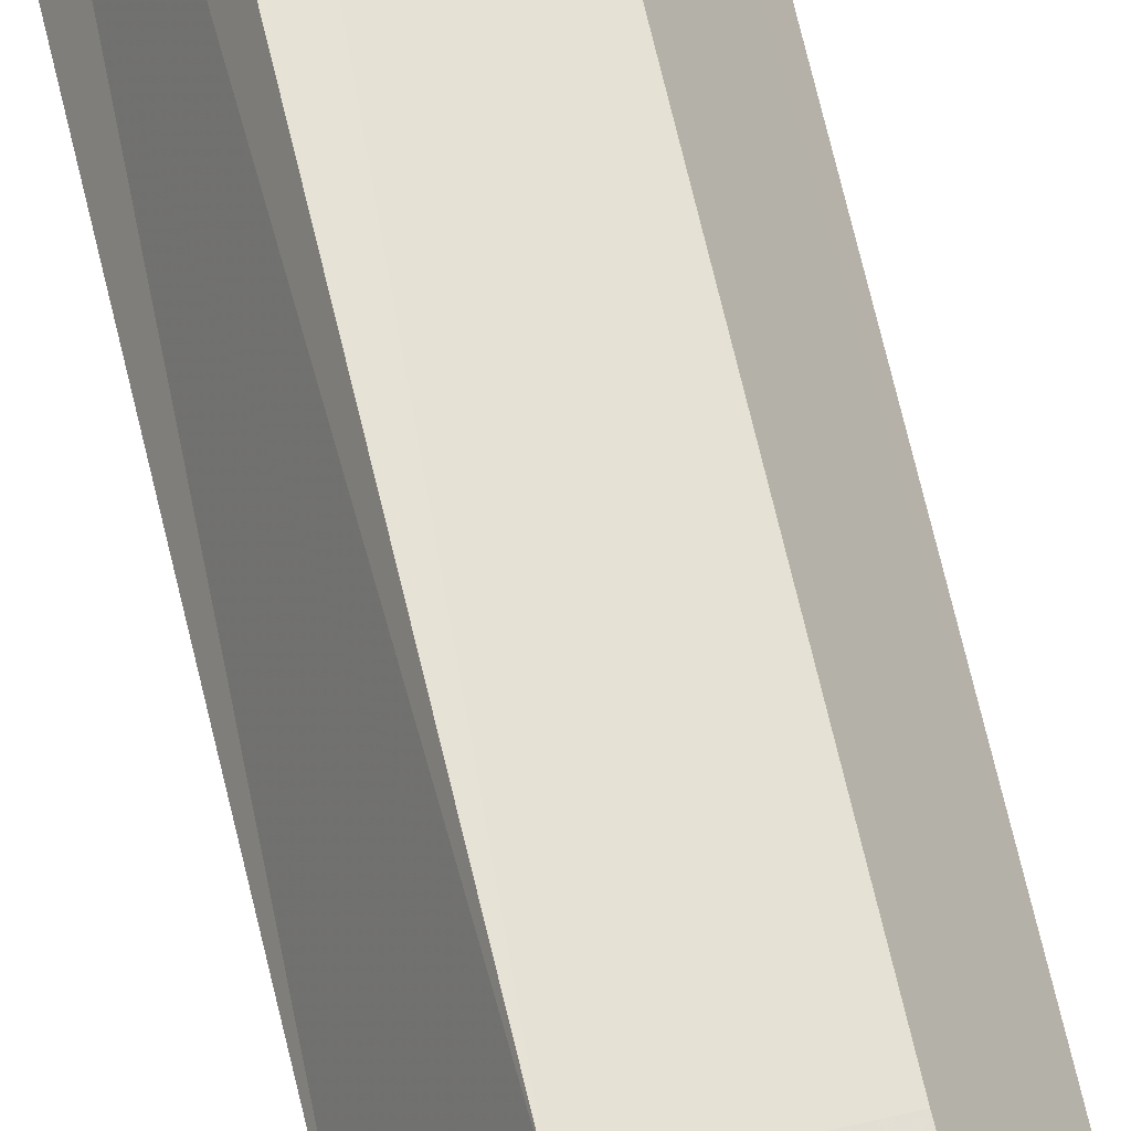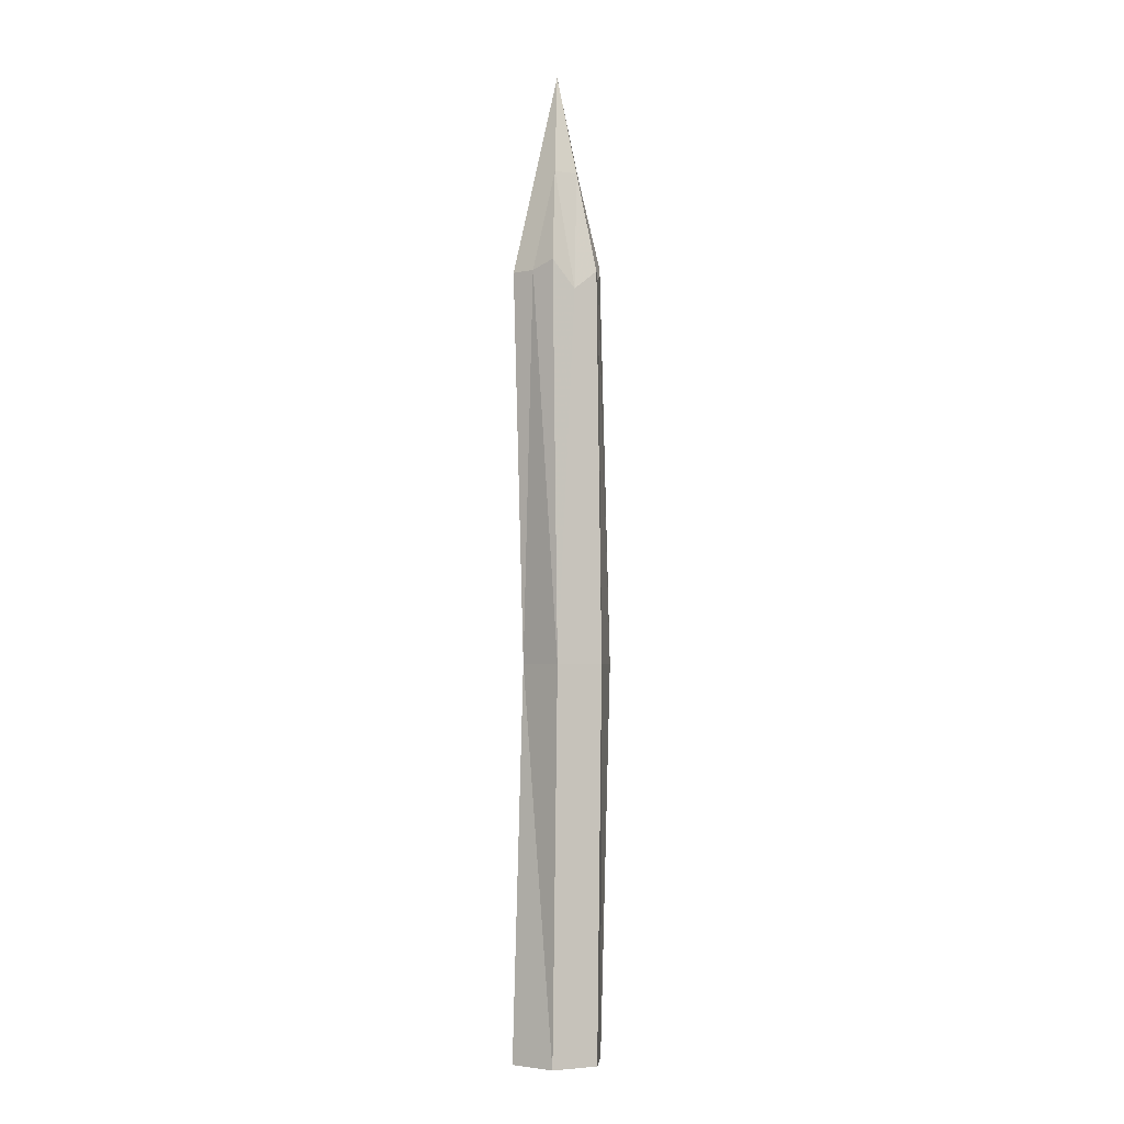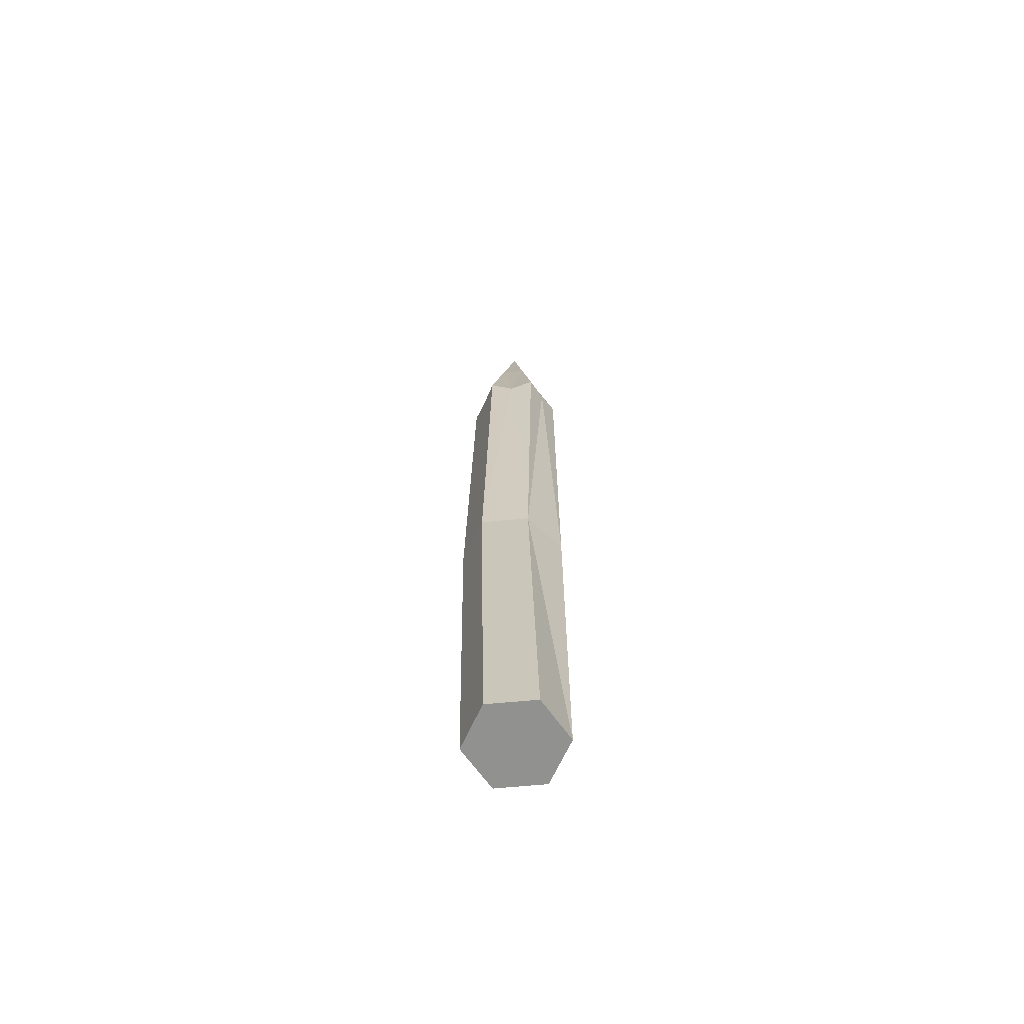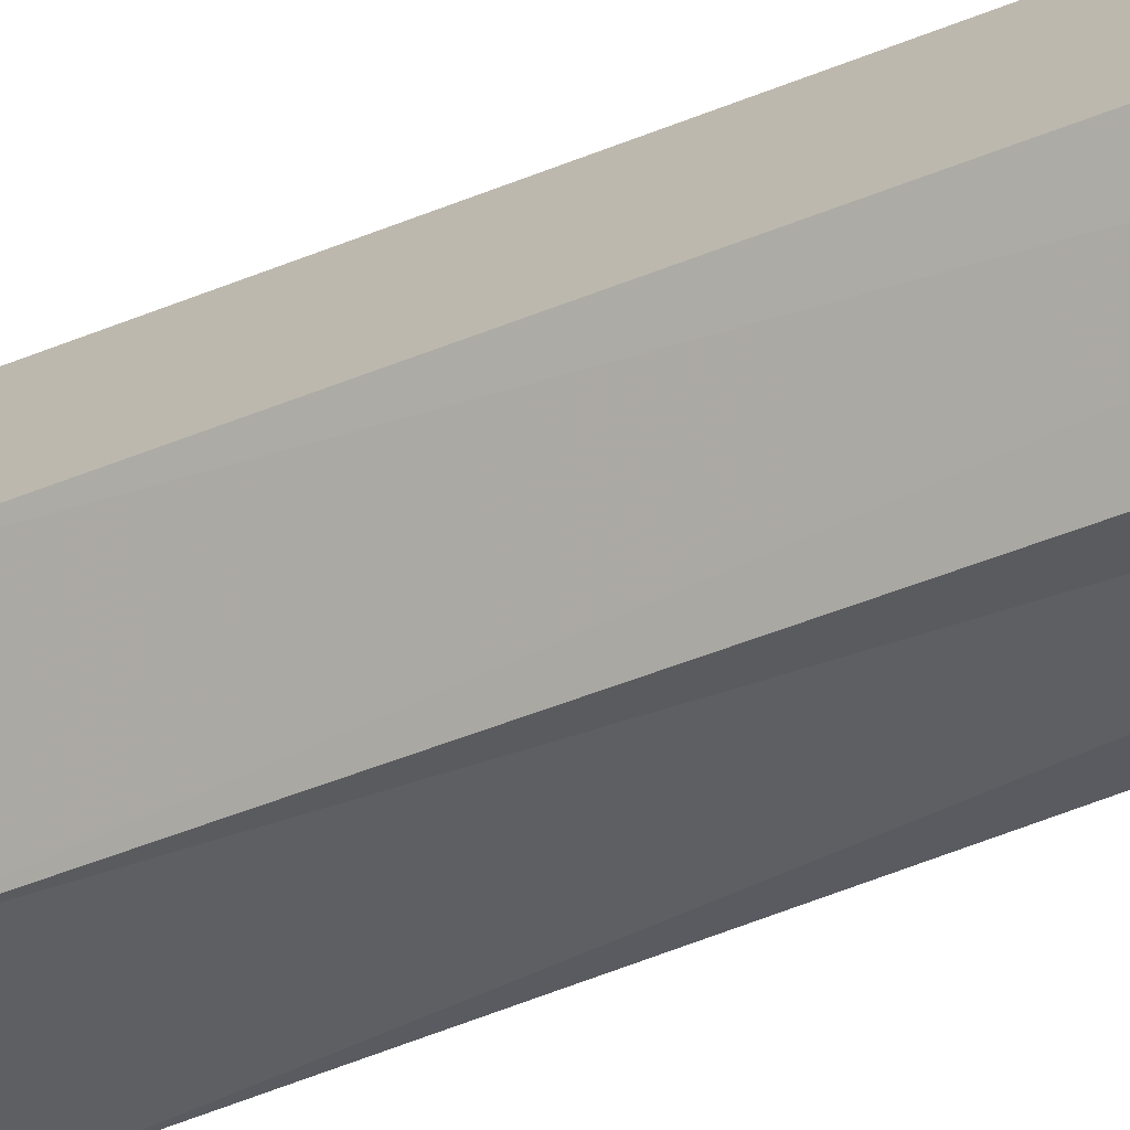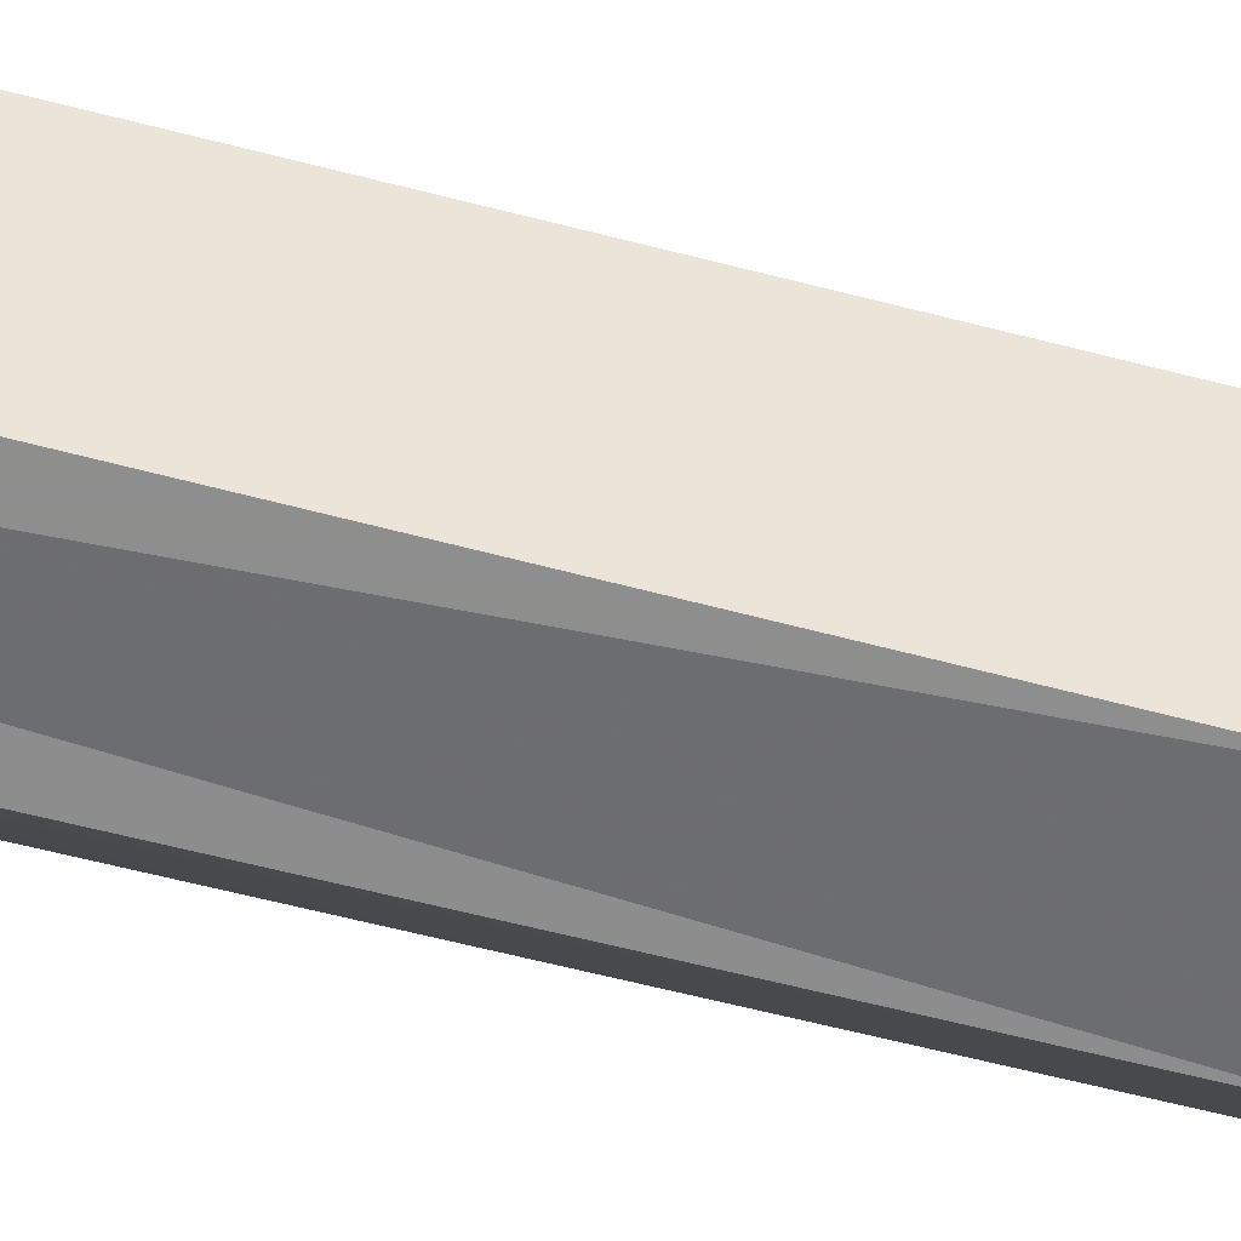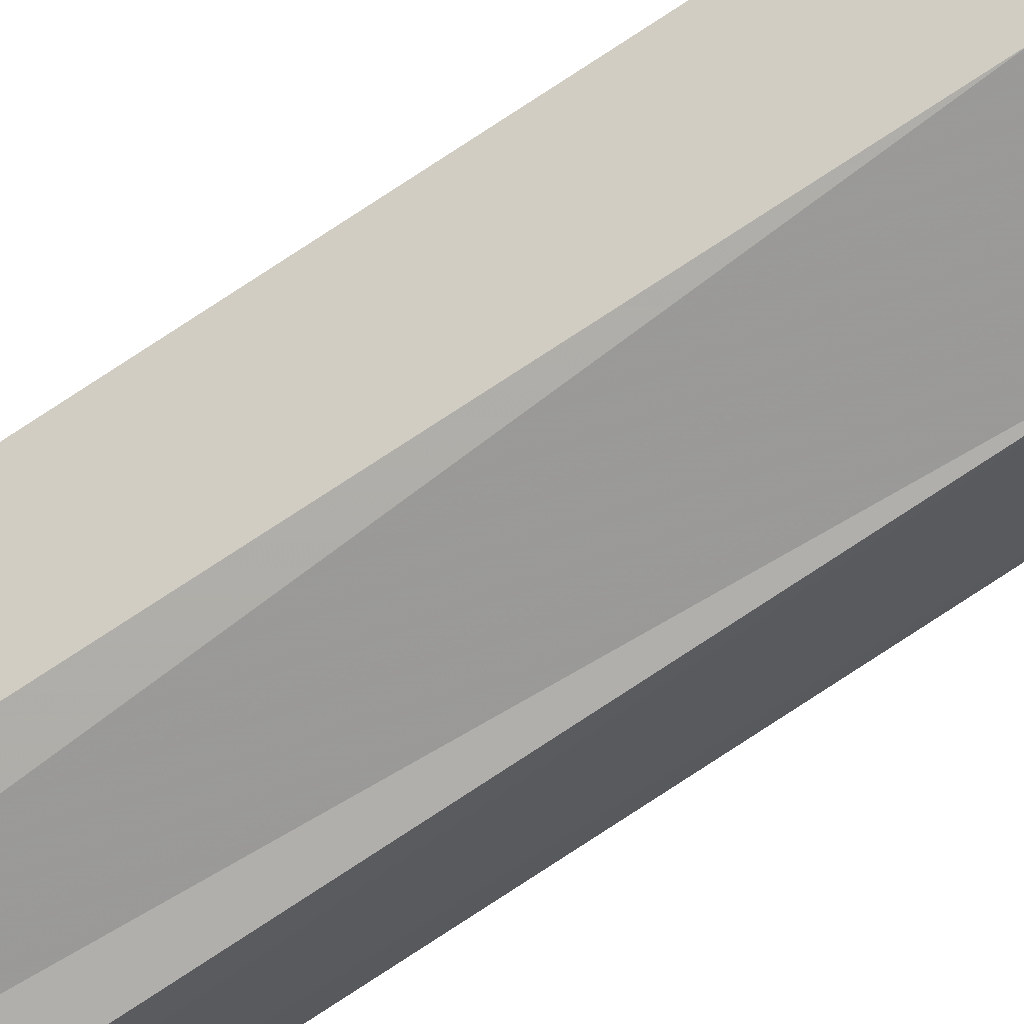
<metadata>
{"format":"obj","ext":"obj","renderer":"f3d","projection":"perspective","resolution":1024,"background":"white","views":[{"elev":65.7,"azim":-13.4,"up":"+Z"},{"elev":-3.4,"azim":-145.0,"up":"+Y"},{"elev":-66.0,"azim":125.4,"up":"+Y"},{"elev":-33.8,"azim":123.2,"up":"+Z"},{"elev":-64.9,"azim":-105.5,"up":"+Z"},{"elev":-77.2,"azim":-57.5,"up":"+Z"}]}
</metadata>
<code>
g spike1
v 0.1 5.809 0.1072
v 0.2708 5.033 0.1072
v 0.01466 -0.4861 -0.04072
v 0.01466 6.538 -0.04072
v 0.3562 -0.4861 -0.04072
v 0.3256 2.296 0.04072
v 0.3562 5.079 -0.04072
v 0.1854 -0.4861 -0.3365
v 0.1548 2.296 -0.255
v 0.1854 5.079 -0.3365
v -0.1561 -0.4861 -0.3365
v -0.1854 2.296 -0.3194
v -0.1561 5.138 -0.3365
v -0.3268 -0.4861 -0.04072
v -0.3562 2.296 -0.02363
v -0.3268 5.079 -0.04072
v -0.1561 -0.4861 0.255
v -0.1867 2.296 0.3365
v -0.1561 5.164 0.255
v 0.1854 -0.4861 0.255
v 0.1548 2.296 0.3365
v 0.1854 5.079 0.255
v 0.1854 -0.4861 -0.04072
v 0.2708 4.944 -0.1886
v 0.1854 5.809 -0.04072
v 0.1 5.809 -0.1886
v 0.01466 5.079 -0.3365
v -0.07072 5.809 -0.1886
v -0.2415 4.942 -0.1886
v -0.1561 5.809 -0.04072
v -0.2415 5.03 0.1072
v -0.07072 5.809 0.1072
v 0.01466 5.079 0.255
f 8 5 3
f 8 9 6 5
f 6 24 7
f 9 10 24
f 6 9 24
f 24 25 7
f 26 4 25
f 24 10 26
f 24 26 25
f 11 8 3
f 11 12 9 8
f 9 27 10
f 12 13 27
f 9 12 27
f 27 26 10
f 28 4 26
f 27 13 28
f 27 28 26
f 14 11 3
f 14 15 12 11
f 12 29 13
f 15 16 29
f 12 15 29
f 29 28 13
f 30 4 28
f 29 16 30
f 29 30 28
f 17 14 3
f 17 18 15 14
f 15 31 16
f 18 19 31
f 15 18 31
f 31 30 16
f 32 4 30
f 31 19 32
f 31 32 30
f 20 17 3
f 20 21 18 17
f 18 33 19
f 21 22 33
f 18 21 33
f 33 32 19
f 1 4 32
f 33 22 1
f 33 1 32
f 5 20 3
f 5 6 21 20
f 21 2 22
f 6 7 2
f 21 6 2
f 2 1 22
f 25 4 1
f 2 7 25
f 2 25 1

</code>
